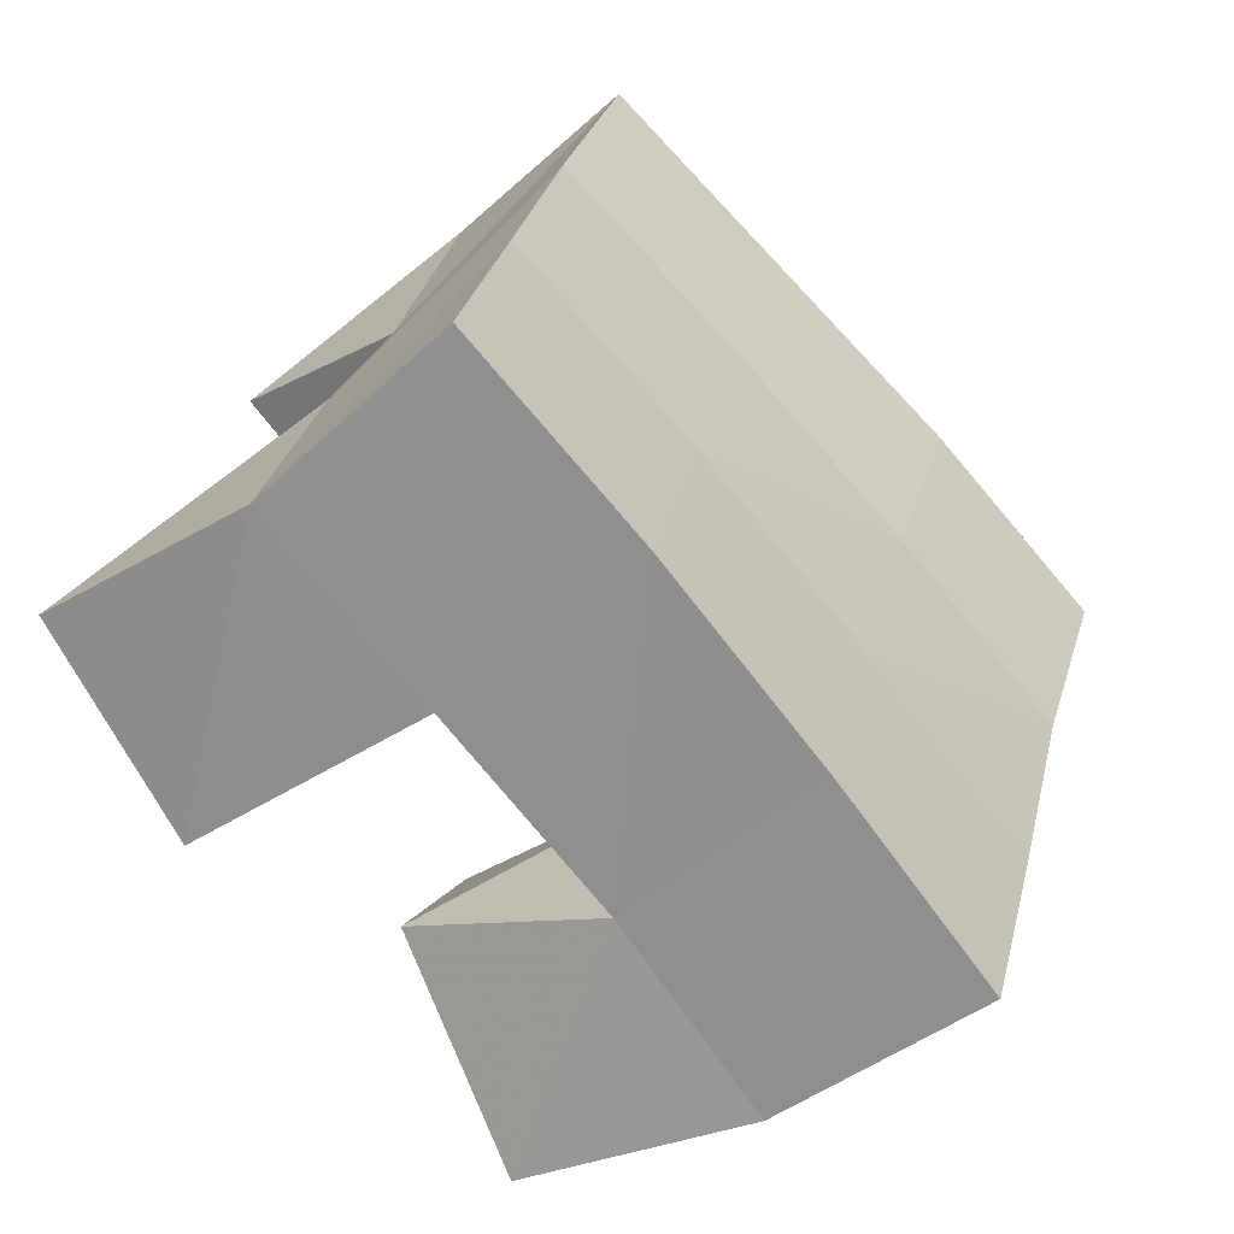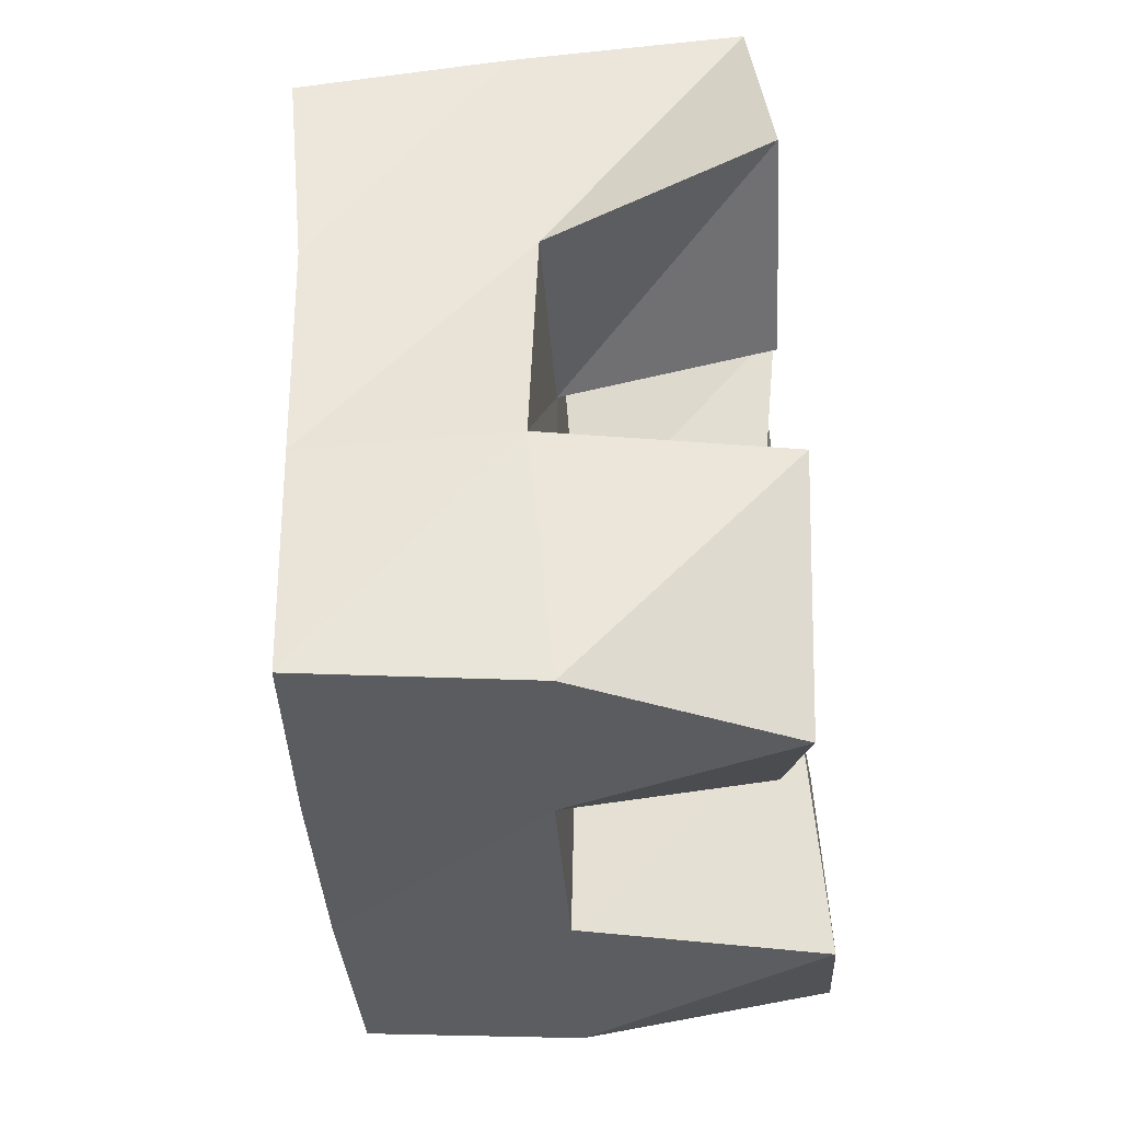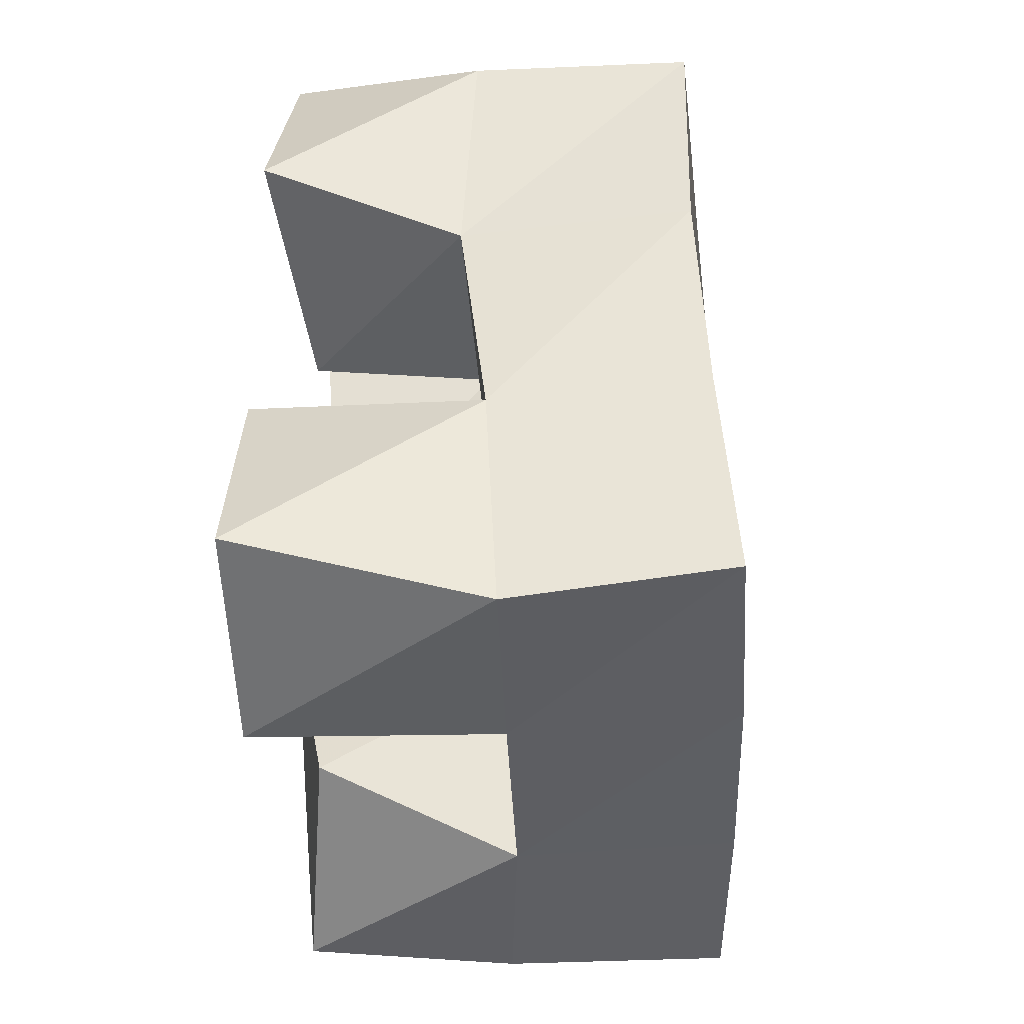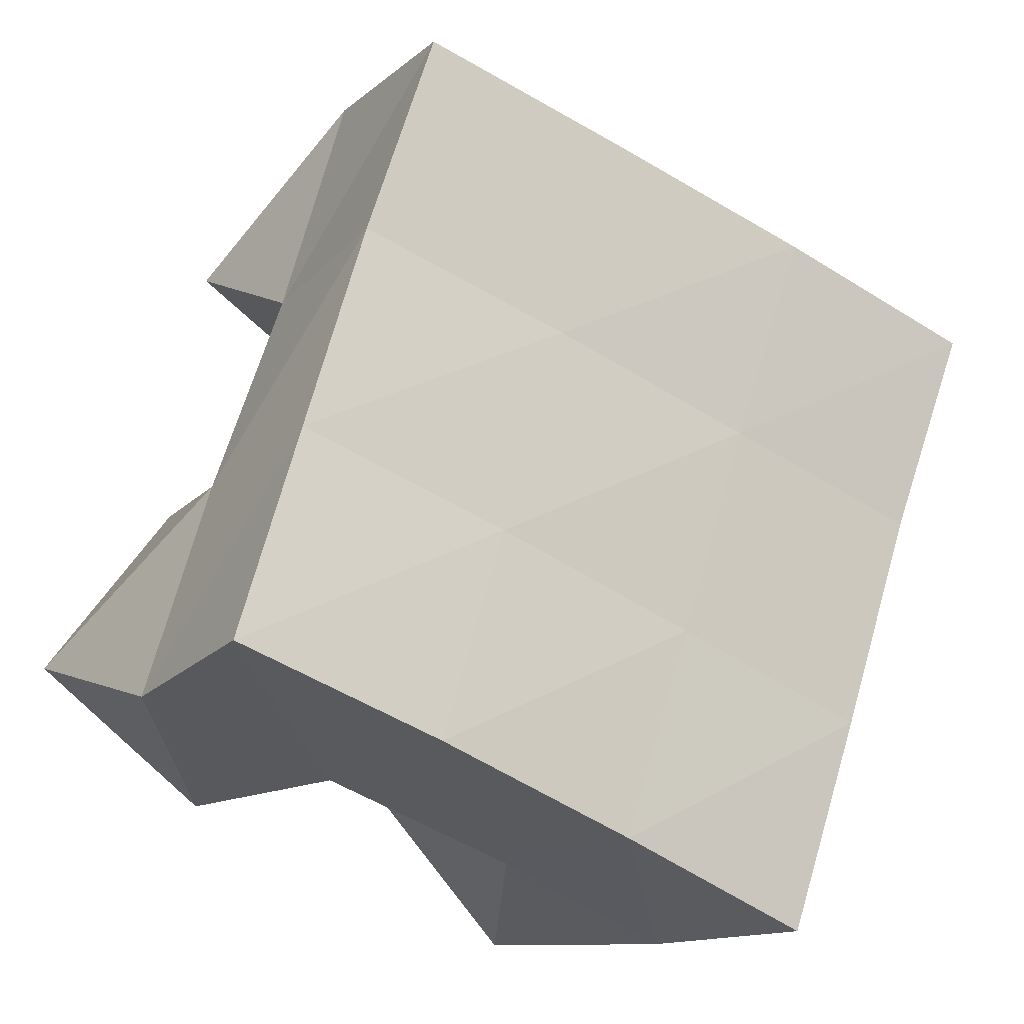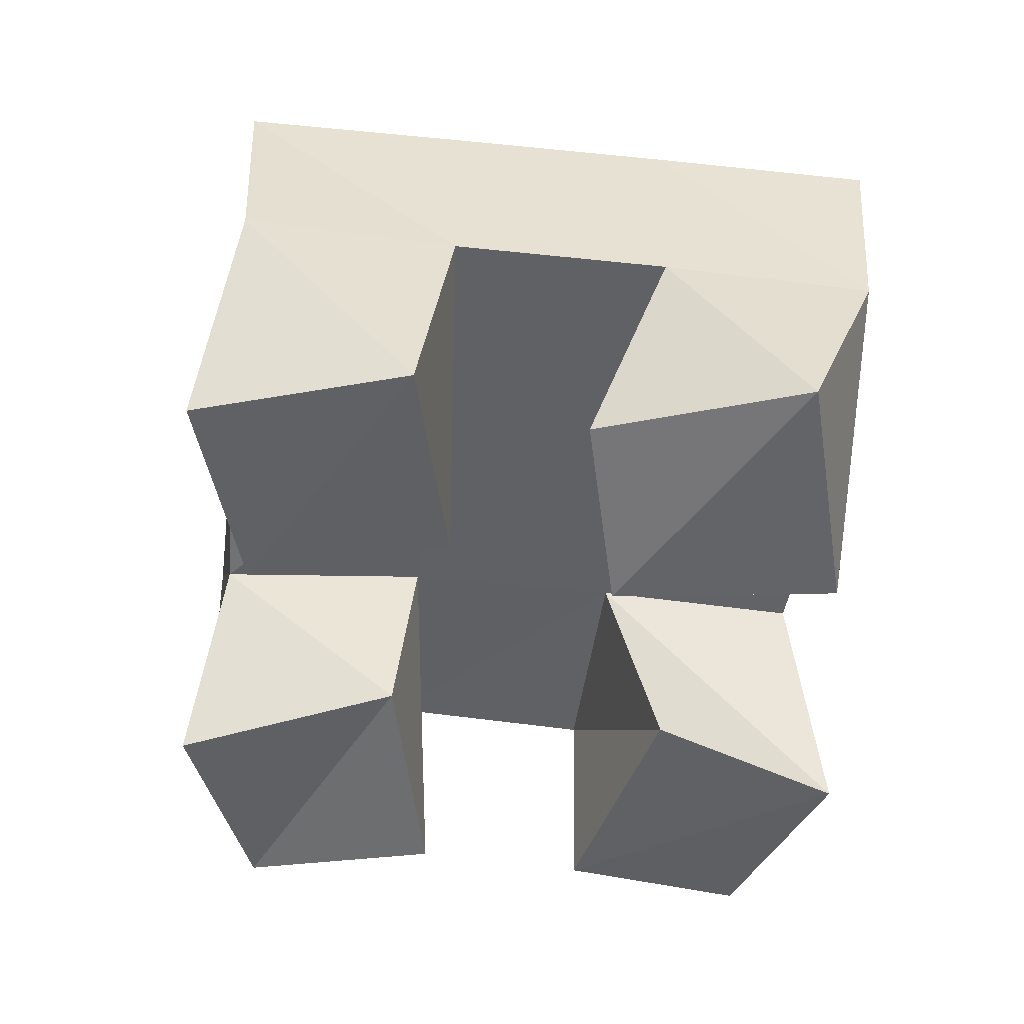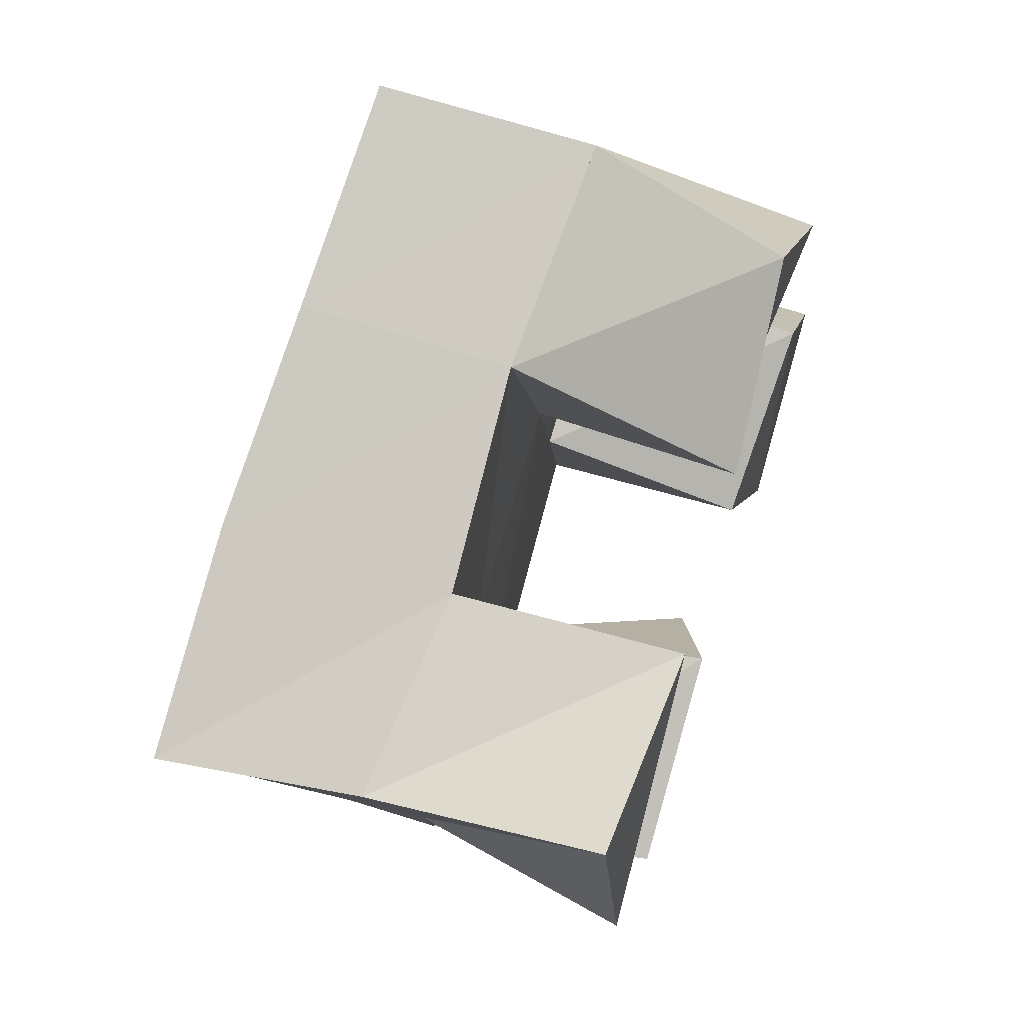
<metadata>
{"format":"obj","ext":"obj","renderer":"f3d","projection":"perspective","resolution":1024,"background":"white","views":[{"elev":-48.8,"azim":133.7,"up":"+Z"},{"elev":-56.5,"azim":-84.8,"up":"+Z"},{"elev":-19.3,"azim":93.9,"up":"+Z"},{"elev":-11.8,"azim":150.3,"up":"+Z"},{"elev":-47.3,"azim":153.3,"up":"+Y"},{"elev":64.2,"azim":-72.9,"up":"+Z"}]}
</metadata>
<code>
v 0.4851 0.104 0.222
v 0.4839 0.155 0.2169
v 0.4866 0.1 0.1709
v 0.5004 0.1494 0.1621
v 0.5295 0.1 0.2266
v 0.5281 0.1496 0.2272
v 0.5346 0.1023 0.1712
v 0.5453 0.15 0.1767
v 0.6069 0.1032 0.1396
v 0.6089 0.1516 0.1458
v 0.6366 0.1 0.09522
v 0.6269 0.1544 0.09743
v 0.6455 0.1 0.1654
v 0.656 0.152 0.1619
v 0.6757 0.1 0.1259
v 0.6725 0.1557 0.1131
v 0.5667 0.1 0.2378
v 0.5745 0.1512 0.243
v 0.5964 0.1072 0.1946
v 0.5916 0.1494 0.1929
v 0.6032 0.1019 0.2652
v 0.6224 0.1471 0.2591
v 0.6376 0.1 0.2267
v 0.6365 0.1448 0.2094
v 0.5226 0.1 0.1101
v 0.5147 0.1527 0.1118
v 0.5563 0.1038 0.06338
v 0.5377 0.1495 0.06277
v 0.5682 0.1 0.1341
v 0.5634 0.1508 0.1288
v 0.5924 0.1095 0.099
v 0.5812 0.1536 0.08039
v 0.4821 0.2008 0.2075
v 0.498 0.198 0.1611
v 0.5298 0.2012 0.2245
v 0.5453 0.1994 0.1775
v 0.5763 0.1983 0.2419
v 0.5924 0.1984 0.1951
v 0.6238 0.1957 0.2587
v 0.64 0.1961 0.2123
v 0.5151 0.1988 0.1123
v 0.5616 0.2003 0.13
v 0.6085 0.2008 0.1481
v 0.6558 0.1995 0.1657
v 0.5325 0.1997 0.06447
v 0.5789 0.2028 0.08327
v 0.6252 0.2045 0.1015
v 0.6723 0.2044 0.1189
f 1 2 4
f 3 1 4
f 2 6 8
f 4 2 8
f 6 5 7
f 8 6 7
f 5 1 3
f 7 5 3
f 8 7 3
f 4 8 3
f 2 1 5
f 6 2 5
f 9 10 12
f 11 9 12
f 10 14 16
f 12 10 16
f 14 13 15
f 16 14 15
f 13 9 11
f 15 13 11
f 16 15 11
f 12 16 11
f 10 9 13
f 14 10 13
f 17 18 20
f 19 17 20
f 18 22 24
f 20 18 24
f 22 21 23
f 24 22 23
f 21 17 19
f 23 21 19
f 24 23 19
f 20 24 19
f 18 17 21
f 22 18 21
f 25 26 28
f 27 25 28
f 26 30 32
f 28 26 32
f 30 29 31
f 32 30 31
f 29 25 27
f 31 29 27
f 32 31 27
f 28 32 27
f 26 25 29
f 30 26 29
f 2 33 34
f 4 2 34
f 33 35 36
f 34 33 36
f 35 6 8
f 36 35 8
f 6 2 4
f 8 6 4
f 36 8 4
f 34 36 4
f 33 2 6
f 35 33 6
f 6 35 36
f 8 6 36
f 35 37 38
f 36 35 38
f 37 18 20
f 38 37 20
f 18 6 8
f 20 18 8
f 38 20 8
f 36 38 8
f 35 6 18
f 37 35 18
f 18 37 38
f 20 18 38
f 37 39 40
f 38 37 40
f 39 22 24
f 40 39 24
f 22 18 20
f 24 22 20
f 40 24 20
f 38 40 20
f 37 18 22
f 39 37 22
f 4 34 41
f 26 4 41
f 34 36 42
f 41 34 42
f 36 8 30
f 42 36 30
f 8 4 26
f 30 8 26
f 42 30 26
f 41 42 26
f 34 4 8
f 36 34 8
f 8 36 42
f 30 8 42
f 36 38 43
f 42 36 43
f 38 20 10
f 43 38 10
f 20 8 30
f 10 20 30
f 43 10 30
f 42 43 30
f 36 8 20
f 38 36 20
f 20 38 43
f 10 20 43
f 38 40 44
f 43 38 44
f 40 24 14
f 44 40 14
f 24 20 10
f 14 24 10
f 44 14 10
f 43 44 10
f 38 20 24
f 40 38 24
f 26 41 45
f 28 26 45
f 41 42 46
f 45 41 46
f 42 30 32
f 46 42 32
f 30 26 28
f 32 30 28
f 46 32 28
f 45 46 28
f 41 26 30
f 42 41 30
f 30 42 46
f 32 30 46
f 42 43 47
f 46 42 47
f 43 10 12
f 47 43 12
f 10 30 32
f 12 10 32
f 47 12 32
f 46 47 32
f 42 30 10
f 43 42 10
f 10 43 47
f 12 10 47
f 43 44 48
f 47 43 48
f 44 14 16
f 48 44 16
f 14 10 12
f 16 14 12
f 48 16 12
f 47 48 12
f 43 10 14
f 44 43 14

</code>
